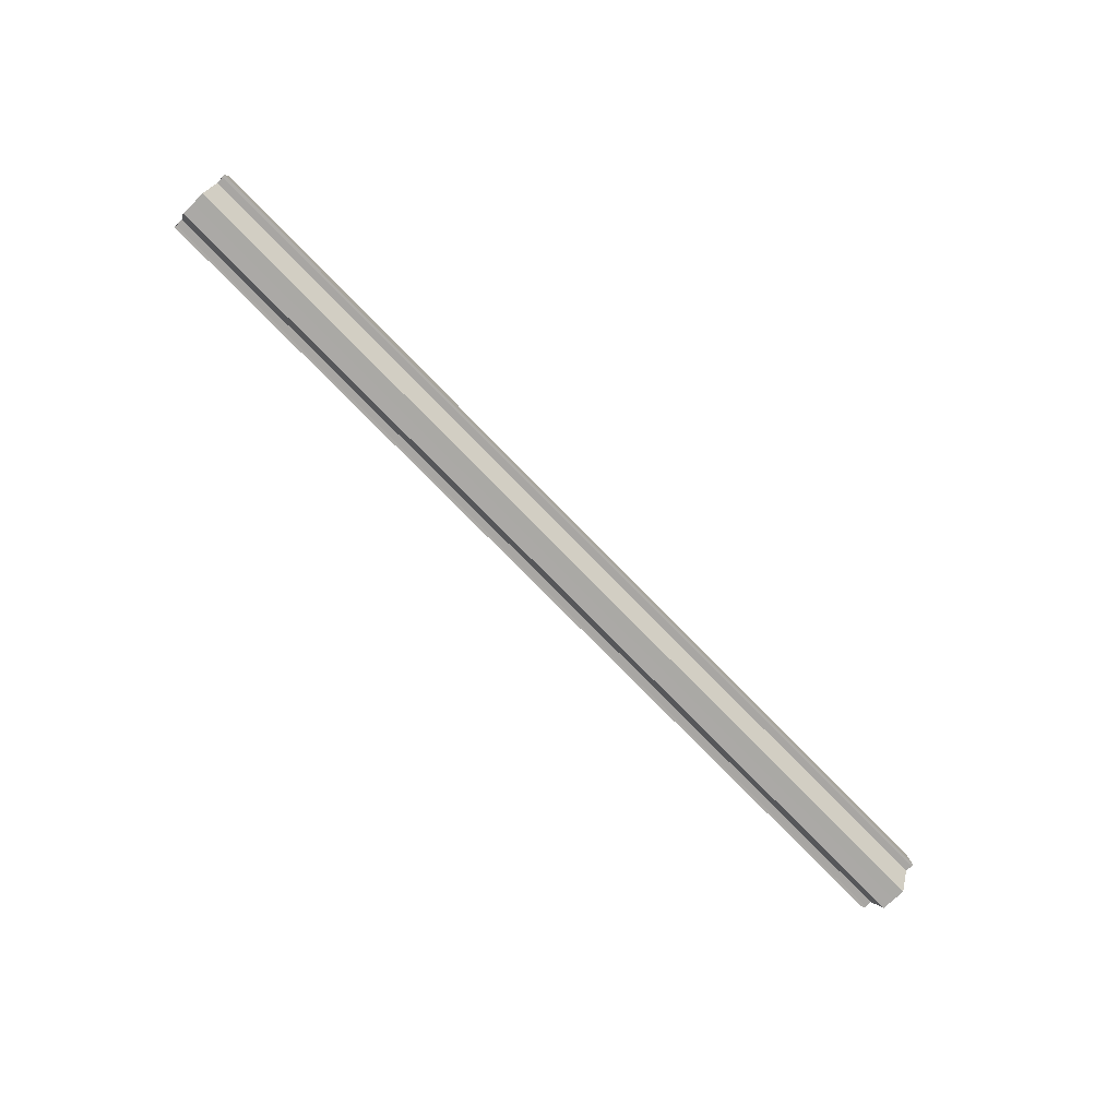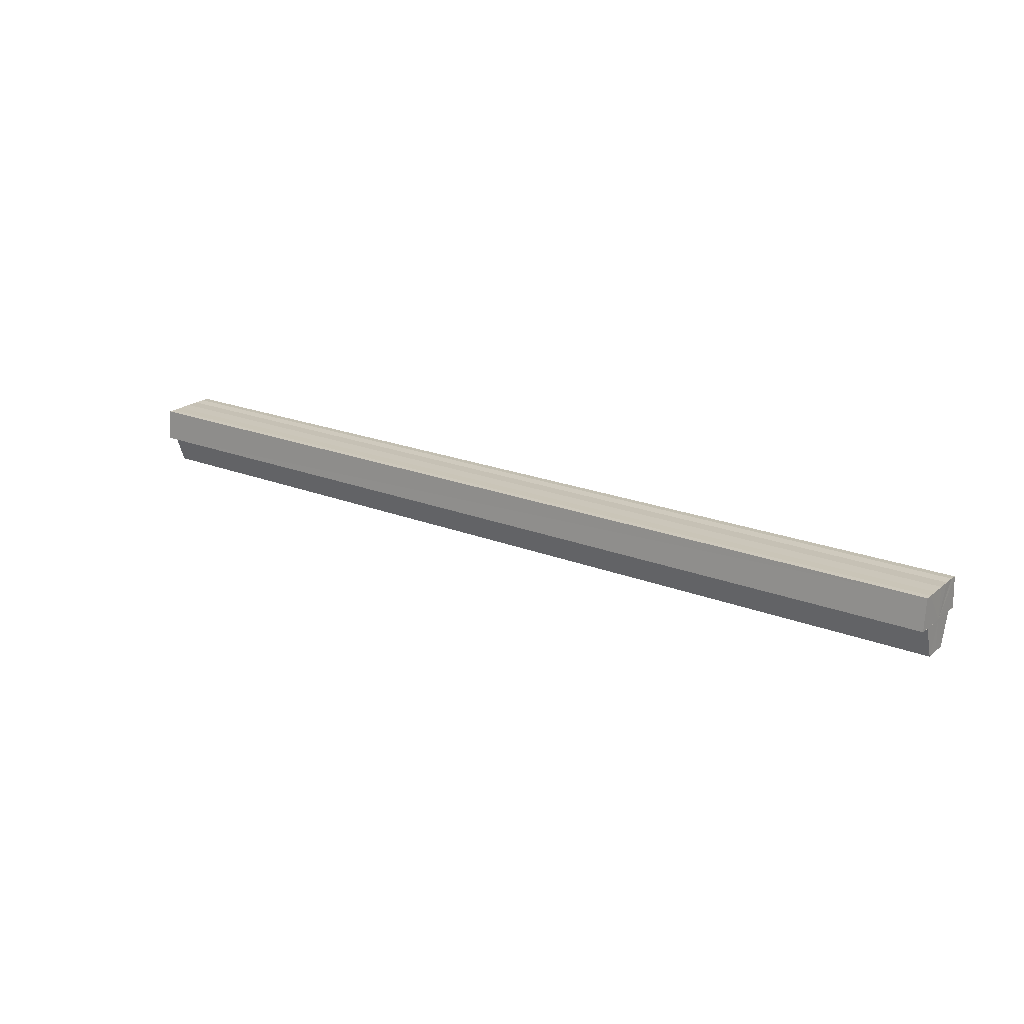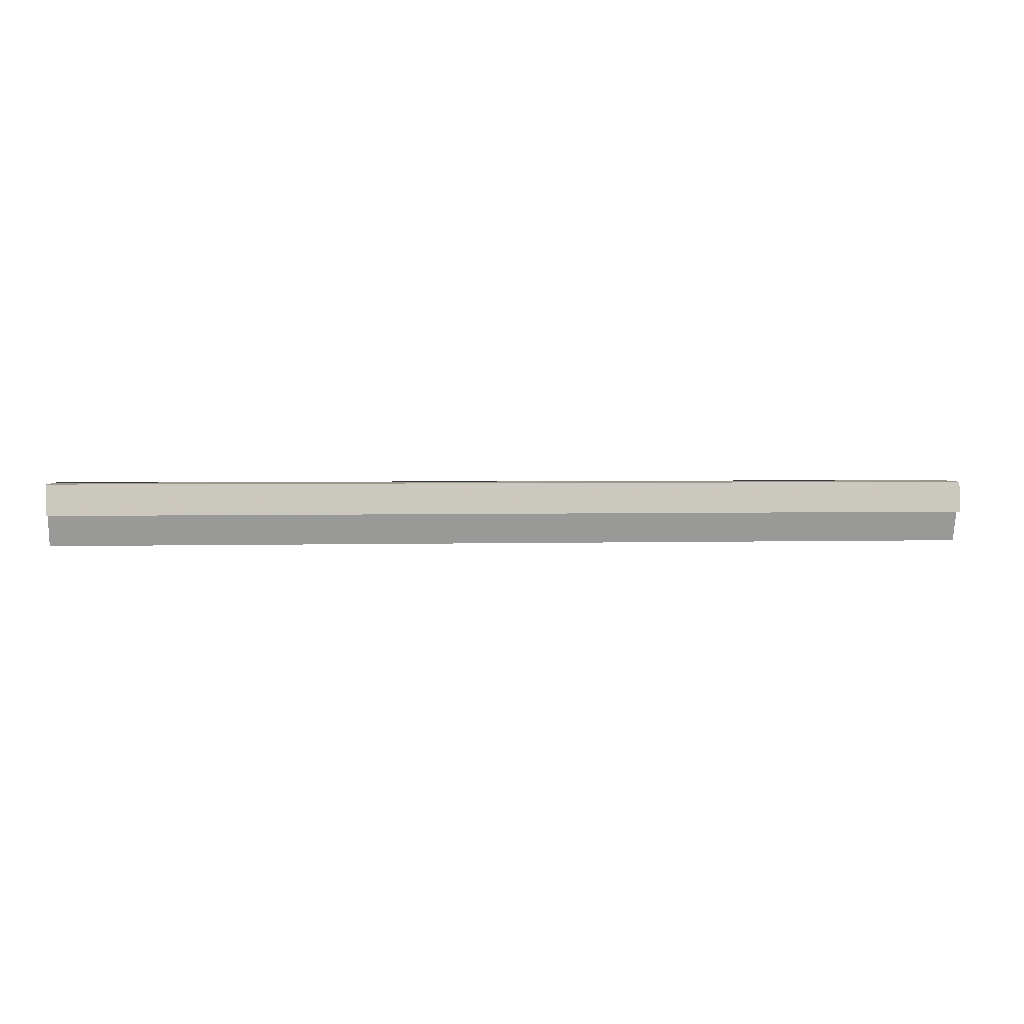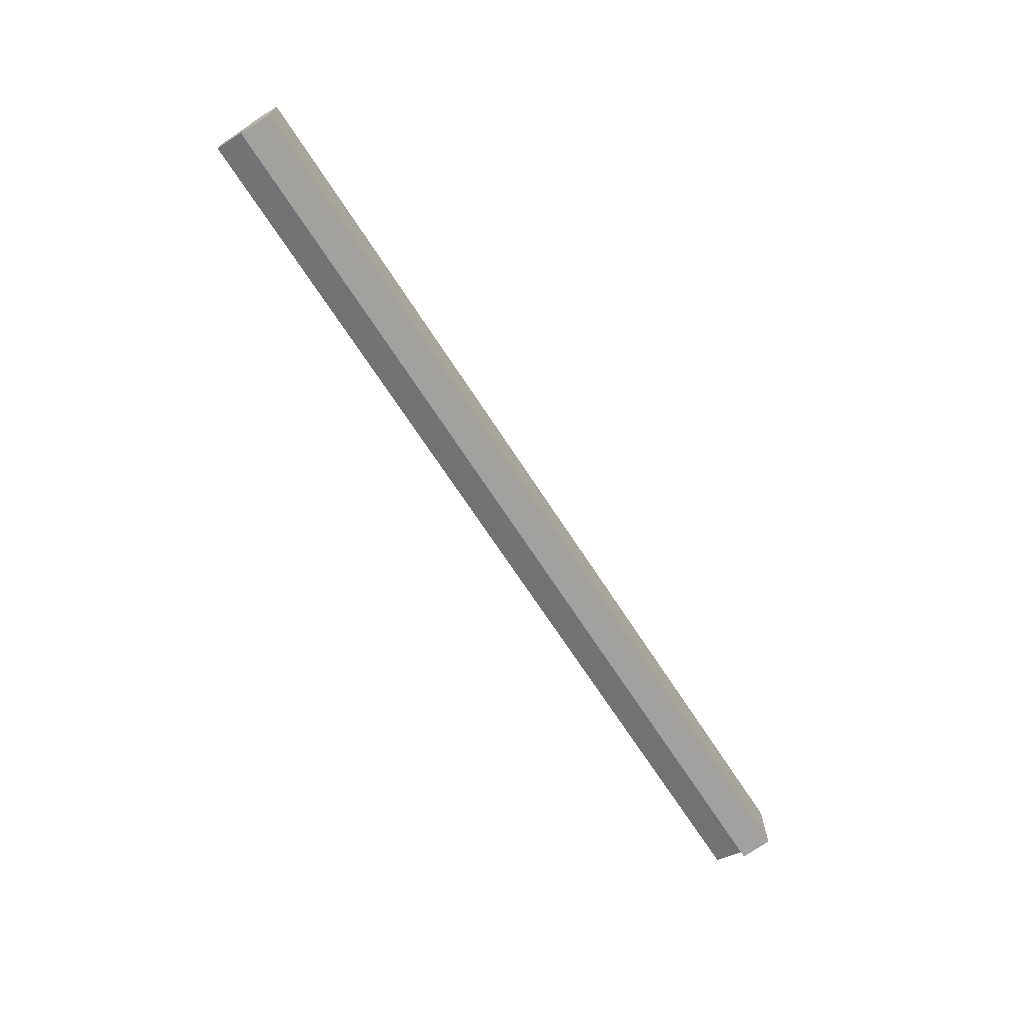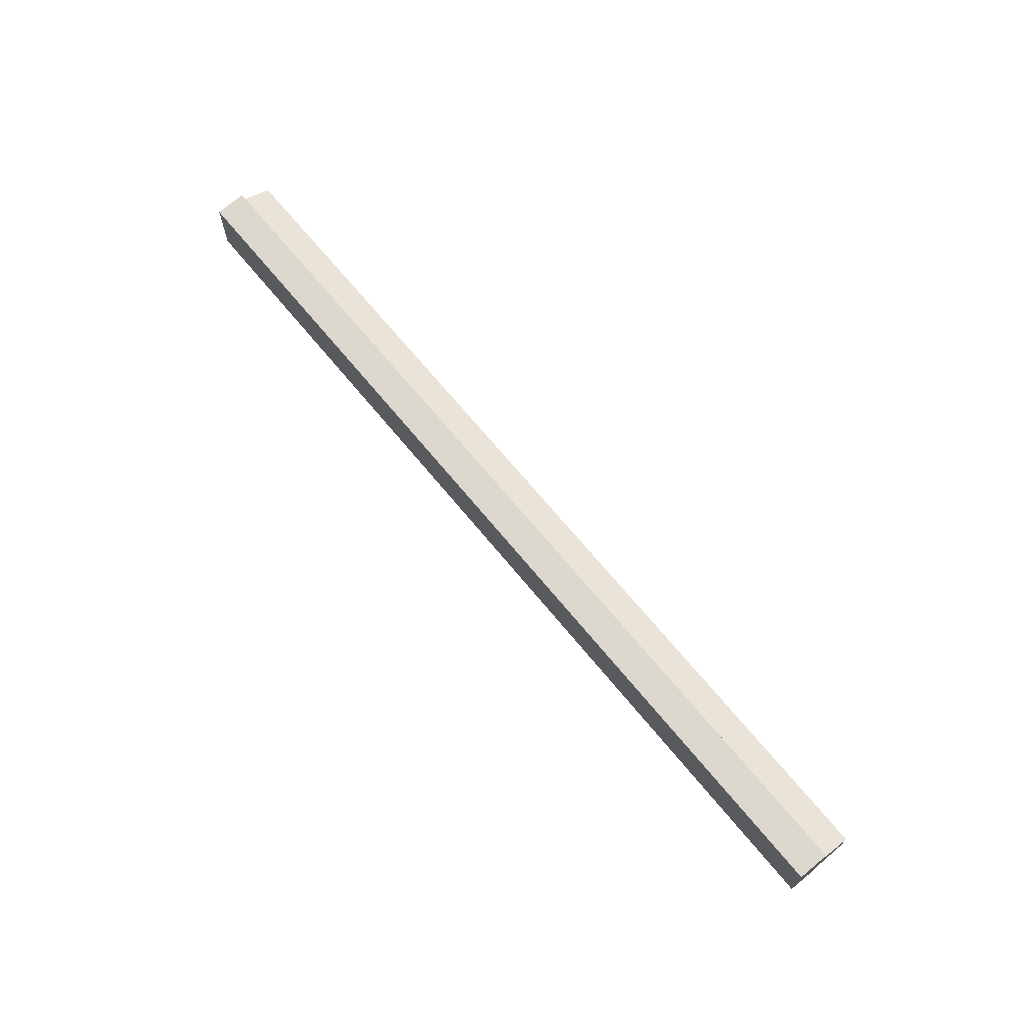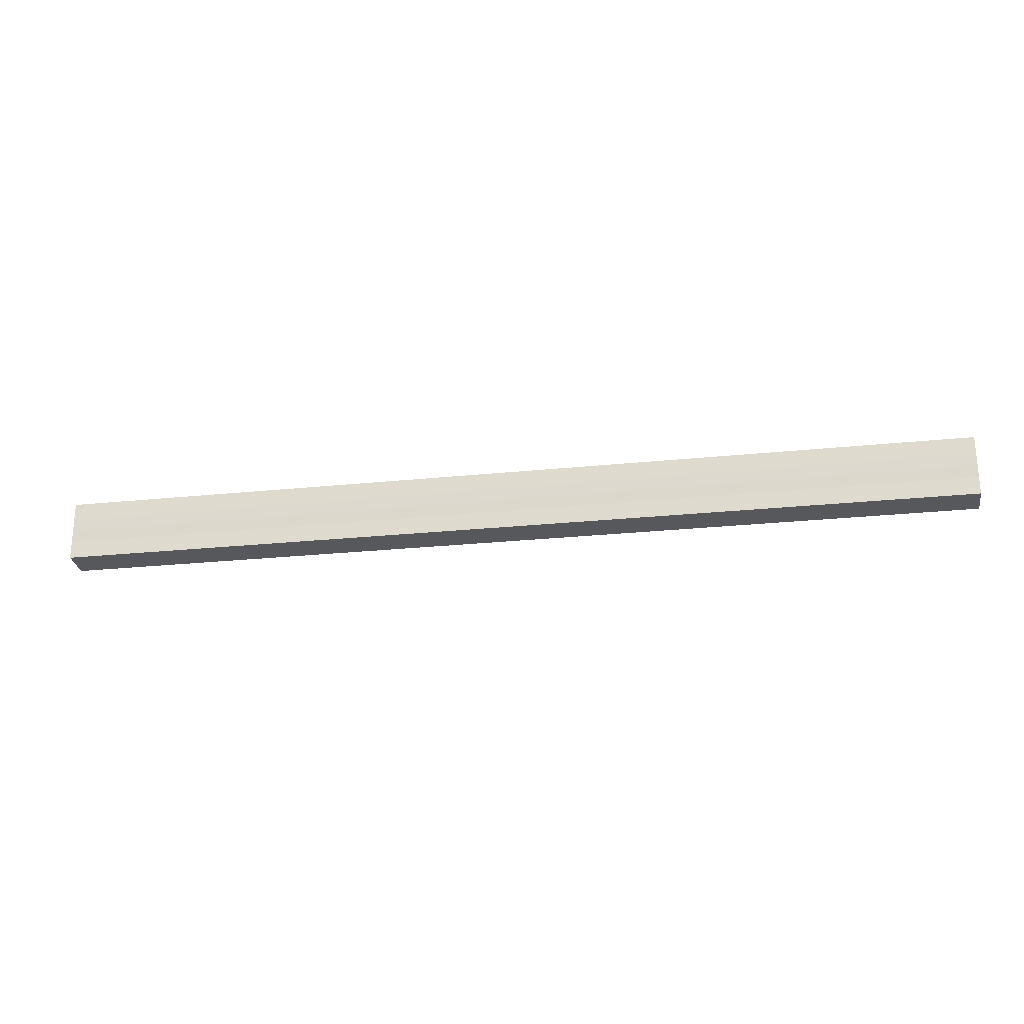
<metadata>
{"format":"obj","ext":"obj","renderer":"f3d","projection":"perspective","resolution":1024,"background":"white","views":[{"elev":-76.0,"azim":134.3,"up":"+Y"},{"elev":20.7,"azim":-144.4,"up":"+Y"},{"elev":2.6,"azim":-6.0,"up":"+Y"},{"elev":-69.3,"azim":123.0,"up":"+Z"},{"elev":67.8,"azim":-129.2,"up":"+Z"},{"elev":-24.4,"azim":-170.1,"up":"+Z"}]}
</metadata>
<code>
o 5563
v 2243 1892 9
v 2243 1892 9.001
v 2243 1892 9
v 2243 1892 9.001
v 2243 1892 9.001
v 2243 1892 9.011
v 2243 1892 9
v 2243 1892 9.003
v 2243 1892 9.007
v 2243 1892 9.011
v 2243 1892 9.015
v 2243 1892 9.018
v 2243 1892 9.001
v 2243 1892 9
v 2243 1892 9.02
v 2243 1892 9.018
v 2243 1892 9.02
v 2243 1892 9.021
v 2243 1892 9.015
v 2243 1892 9.018
v 2243 1892 9.02
v 2243 1892 9.021
v 2243 1892 9.02
v 2243 1892 9.021
v 2243 1892 9.011
v 2243 1892 9.015
v 2243 1892 9.007
v 2243 1892 9.011
v 2243 1892 9.003
v 2243 1892 9.007
v 2243 1892 9.001
v 2243 1892 9.003
v 2243 1892 9.001
v 2243 1892 9.003
v 2243 1892 9.007
v 2243 1892 9.003
v 2243 1892 9.011
v 2243 1892 9.007
v 2243 1892 9.015
v 2243 1892 9.011
v 2243 1892 9.018
v 2243 1892 9.015
v 2243 1892 9.02
v 2243 1892 9.018
v 2243 1892 9.021
v 2243 1892 9.02
v 2243 1892 9.021
v 2243 1892 9.021
v 2243 1892 9.02
v 2243 1892 9.018
v 2243 1892 9.018
v 2243 1892 9.018
v 2243 1892 9.015
v 2243 1892 9.011
v 2243 1892 9.015
v 2243 1892 9.007
v 2243 1892 9.011
v 2243 1892 9.003
v 2243 1892 9.007
v 2243 1892 9.018
v 2243 1892 9.015
v 2243 1892 9.015
v 2243 1892 9.011
v 2243 1892 9.011
v 2243 1892 9.007
v 2243 1892 9.007
v 2243 1892 9.003
v 2243 1892 9.003
v 2243 1892 9.001
v 2243 1892 9.003
v 2243 1892 9
v 2243 1892 9.015
v 2243 1892 9.018
v 2243 1892 9.011
v 2243 1892 9.007
v 2243 1892 9.003
v 2243 1892 9.011
v 2243 1892 9.001
v 2243 1892 9.003
v 2243 1892 9.007
v 2243 1892 9.011
v 2243 1892 9.015
v 2243 1892 9.018
v 2243 1892 9.02
v 2243 1892 9.021
v 2243 1892 9.007
v 2243 1892 9.003
v 2243 1892 9.011
v 2243 1892 9.015
v 2243 1892 9.018
f 1 2 3
f 3 4 5
f 6 4 7
f 6 8 4
f 6 9 8
f 6 10 9
f 6 11 10
f 6 12 11
f 13 7 14
f 6 15 12
f 16 15 17
f 6 18 15
f 19 20 16
f 21 18 22
f 23 24 21
f 25 26 19
f 27 28 25
f 29 30 27
f 31 32 29
f 33 34 31
f 34 35 36
f 35 37 38
f 37 39 40
f 39 41 42
f 41 43 44
f 45 46 47
f 48 46 49
f 46 50 49
f 49 50 51
f 52 53 51
f 53 54 55
f 54 56 57
f 56 58 59
f 60 61 62
f 62 63 64
f 64 65 66
f 66 67 68
f 67 69 70
f 70 69 13
f 69 71 13
f 6 72 73
f 6 74 72
f 6 75 74
f 6 76 75
f 77 14 78
f 77 78 79
f 77 79 80
f 77 80 81
f 77 81 82
f 77 82 83
f 77 83 84
f 77 84 85
f 77 86 87
f 77 88 86
f 77 89 88
f 77 90 89

</code>
